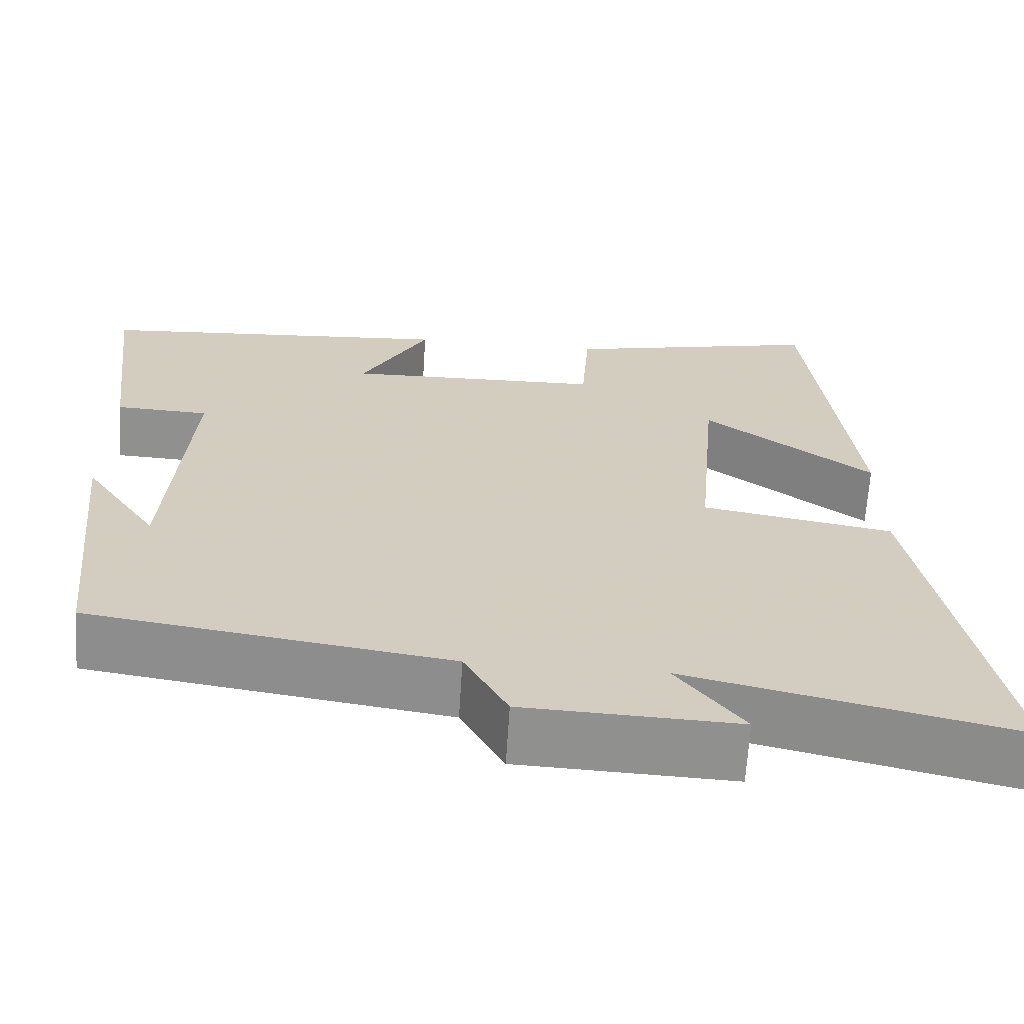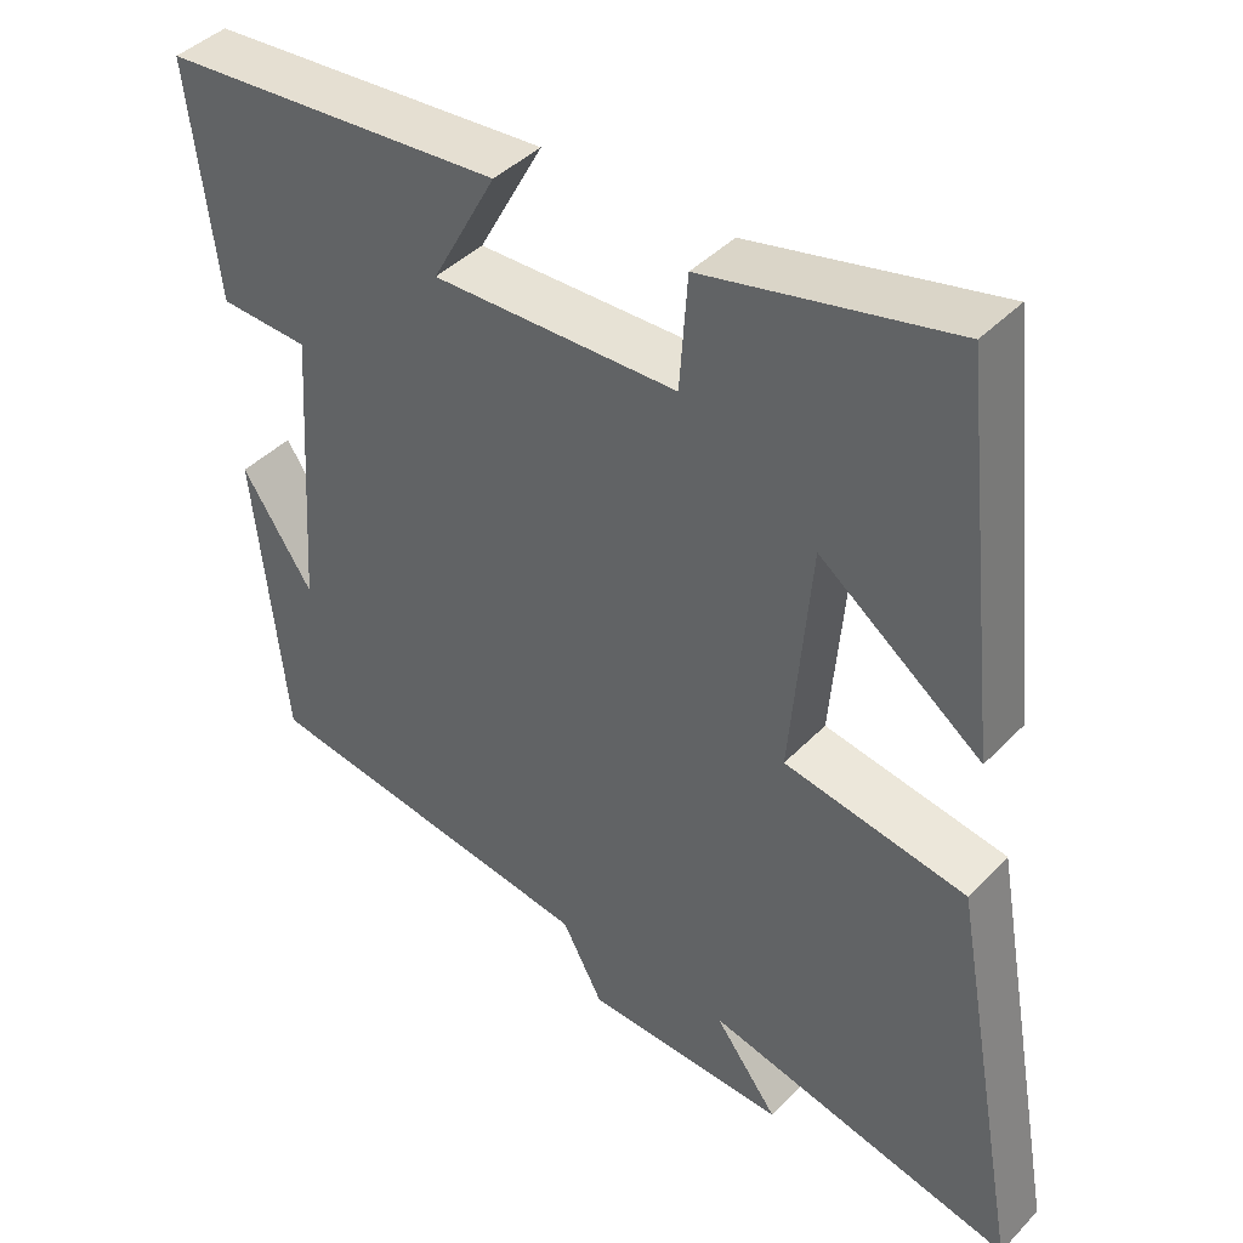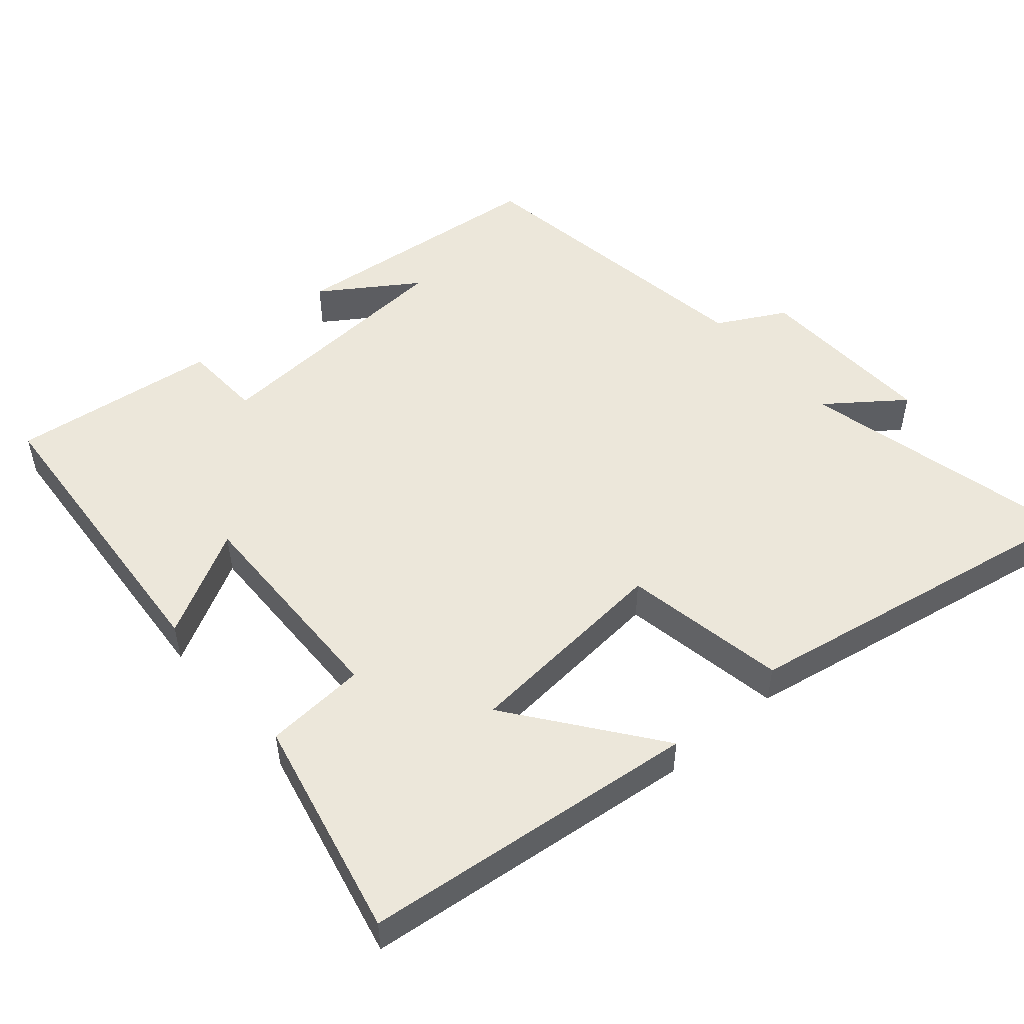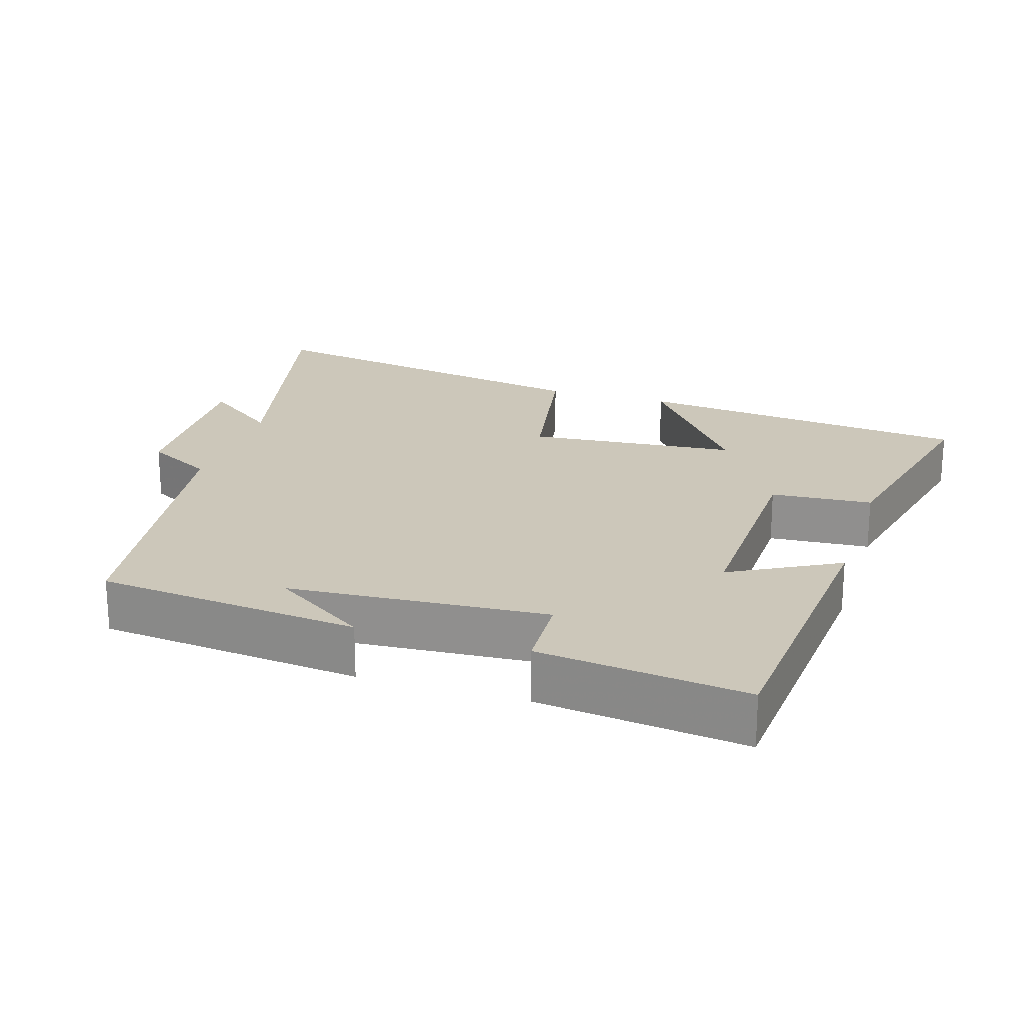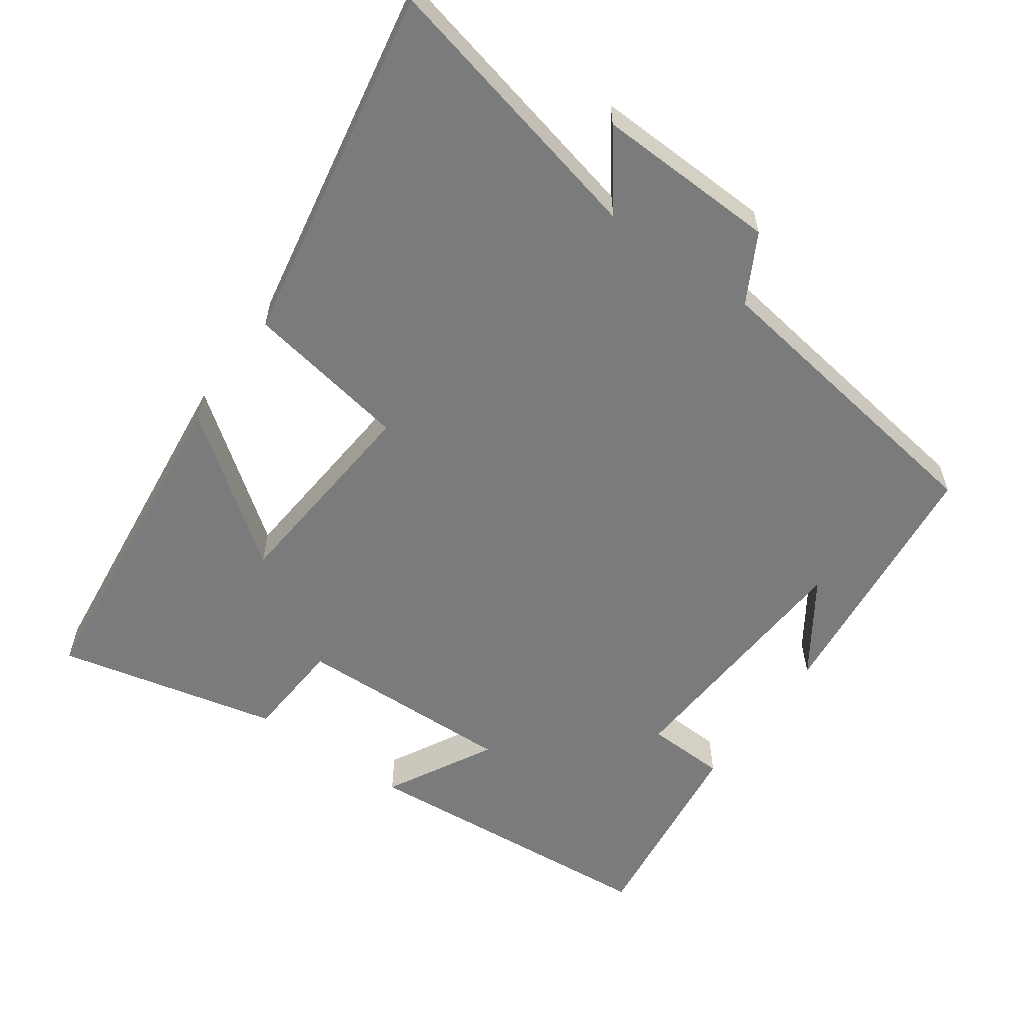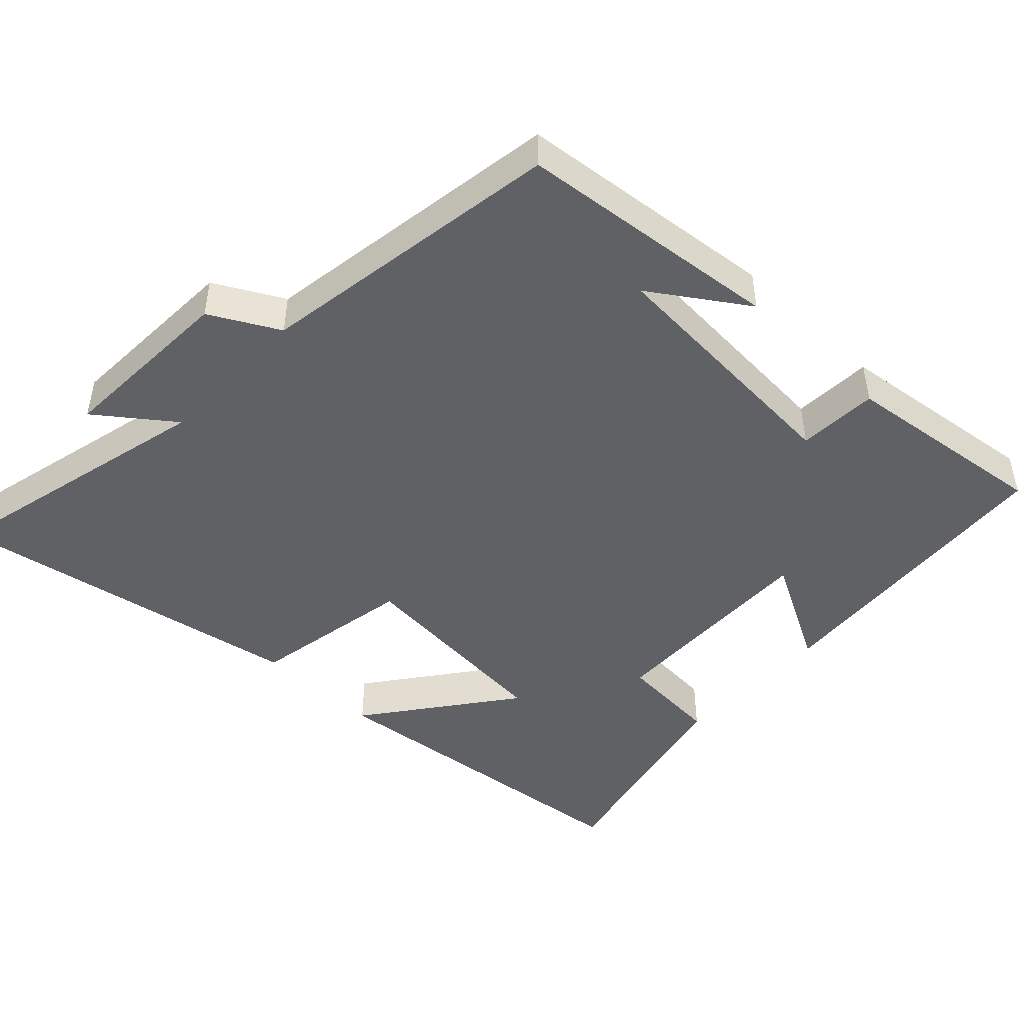
<metadata>
{"format":"obj","ext":"obj","renderer":"f3d","projection":"perspective","resolution":1024,"background":"white","views":[{"elev":-65.7,"azim":-3.6,"up":"+Z"},{"elev":42.1,"azim":39.5,"up":"+Z"},{"elev":51.0,"azim":49.2,"up":"+Y"},{"elev":21.5,"azim":-72.6,"up":"+Y"},{"elev":-58.4,"azim":144.8,"up":"+Y"},{"elev":-46.7,"azim":-133.5,"up":"+Y"}]}
</metadata>
<code>
v 0.448 0.07 0.571
v 0.5 0.07 0.096
v 0.296 0.07 0.249
v 0.27 0.07 -0.047
v 0.5 0.07 -0.088
v 0.591 0.07 -0.592
v 0.199 0.07 -0.5
v 0.279 0.07 -0.606
v 0.023 0.07 -0.596
v -0.029 0.07 -0.5
v -0.461 0.07 -0.435
v -0.5 0.07 -0.063
v -0.411 0.07 -0.196
v -0.387 0.07 0.168
v -0.5 0.07 0.173
v -0.536 0.07 0.466
v -0.102 0.07 0.5
v -0.184 0.07 0.349
v 0.126 0.07 0.357
v 0.136 0.07 0.5
v 0.448 0 0.571
v 0.5 0 0.096
v 0.296 0 0.249
v 0.27 0 -0.047
v 0.5 0 -0.088
v 0.591 0 -0.592
v 0.199 0 -0.5
v 0.279 0 -0.606
v 0.023 0 -0.596
v -0.029 0 -0.5
v -0.461 0 -0.435
v -0.5 0 -0.063
v -0.411 0 -0.196
v -0.387 0 0.168
v -0.5 0 0.173
v -0.536 0 0.466
v -0.102 0 0.5
v -0.184 0 0.349
v 0.126 0 0.357
v 0.136 0 0.5
f 19 20 1
f 16 17 18
f 15 16 18
f 14 15 18
f 13 14 18 19
f 11 12 13
f 10 11 13 19
f 7 8 9 10
f 7 10 19
f 4 5 6 7
f 3 4 7 19
f 1 2 3
f 1 3 19
f 21 40 39
f 38 37 36
f 38 36 35
f 38 35 34
f 39 38 34 33
f 33 32 31
f 39 33 31 30
f 30 29 28 27
f 39 30 27
f 27 26 25 24
f 39 27 24 23
f 23 22 21
f 39 23 21
f 1 21 22 2
f 2 22 23 3
f 3 23 24 4
f 4 24 25 5
f 5 25 26 6
f 6 26 27 7
f 7 27 28 8
f 8 28 29 9
f 9 29 30 10
f 10 30 31 11
f 11 31 32 12
f 12 32 33 13
f 13 33 34 14
f 14 34 35 15
f 15 35 36 16
f 16 36 37 17
f 17 37 38 18
f 18 38 39 19
f 19 39 40 20
f 20 40 21 1

</code>
